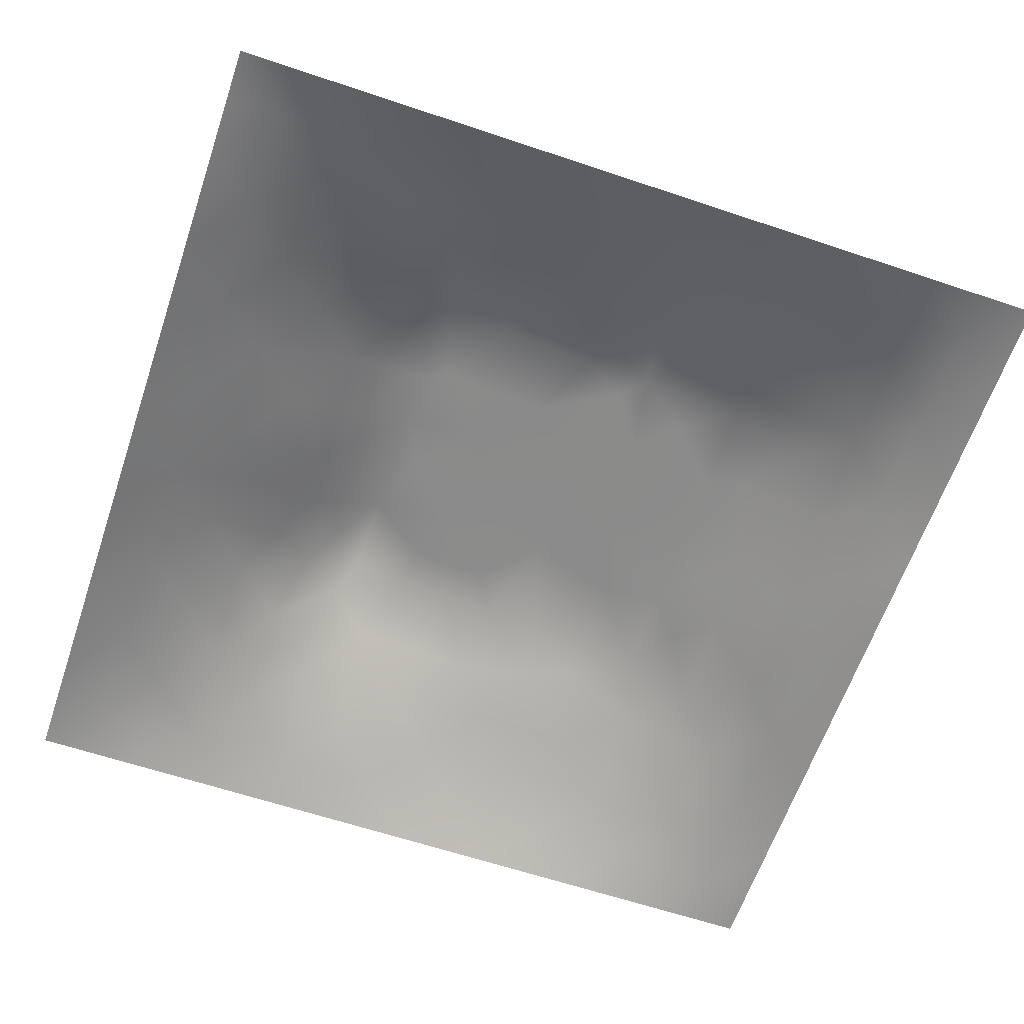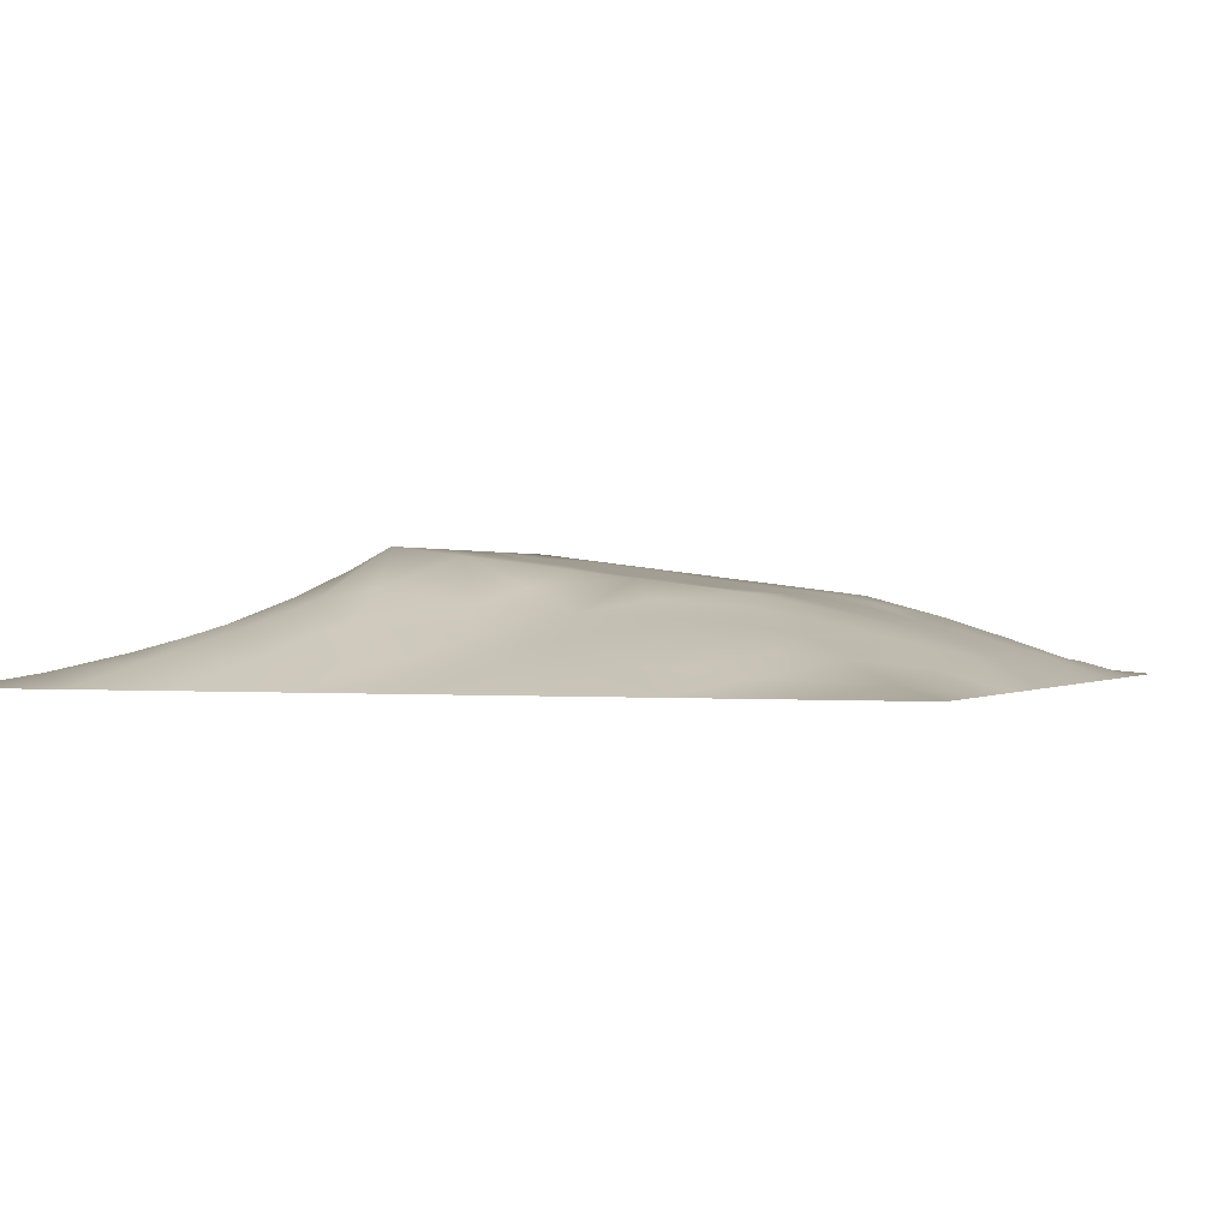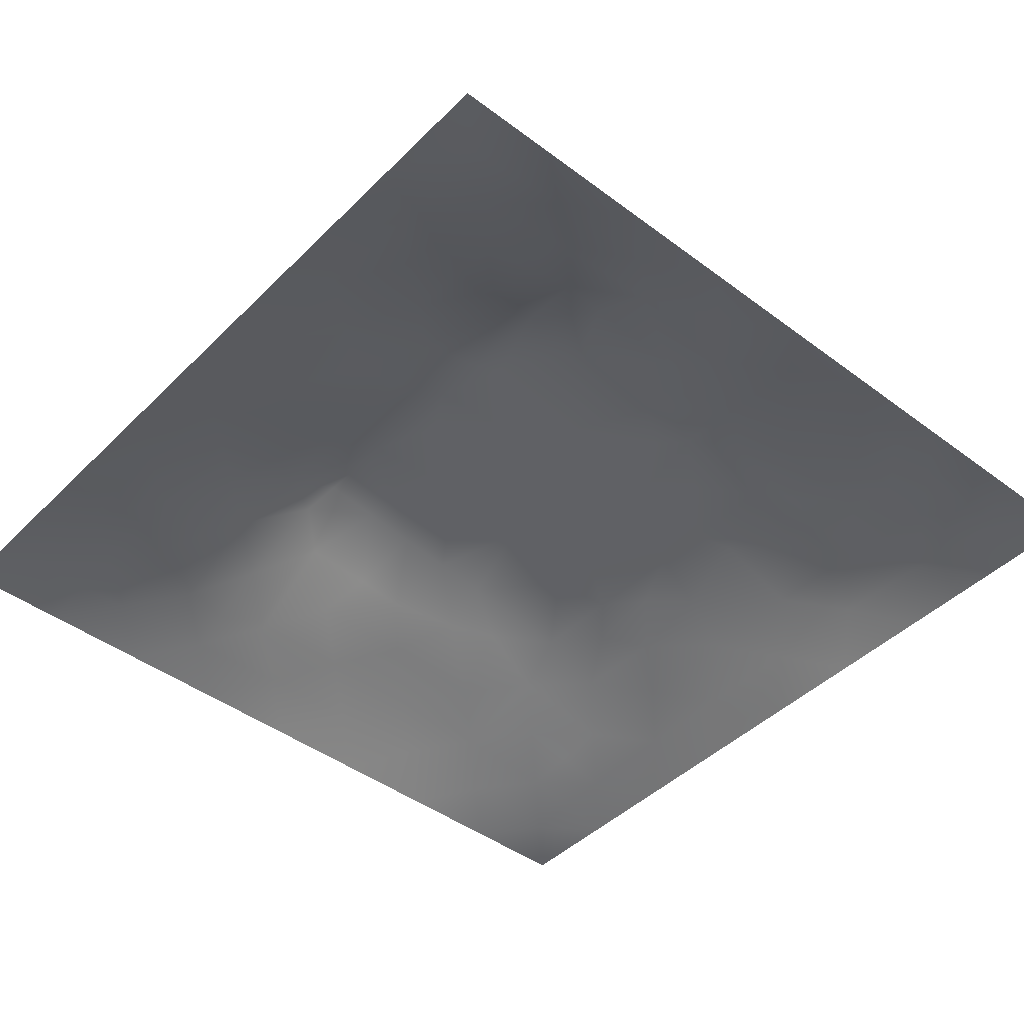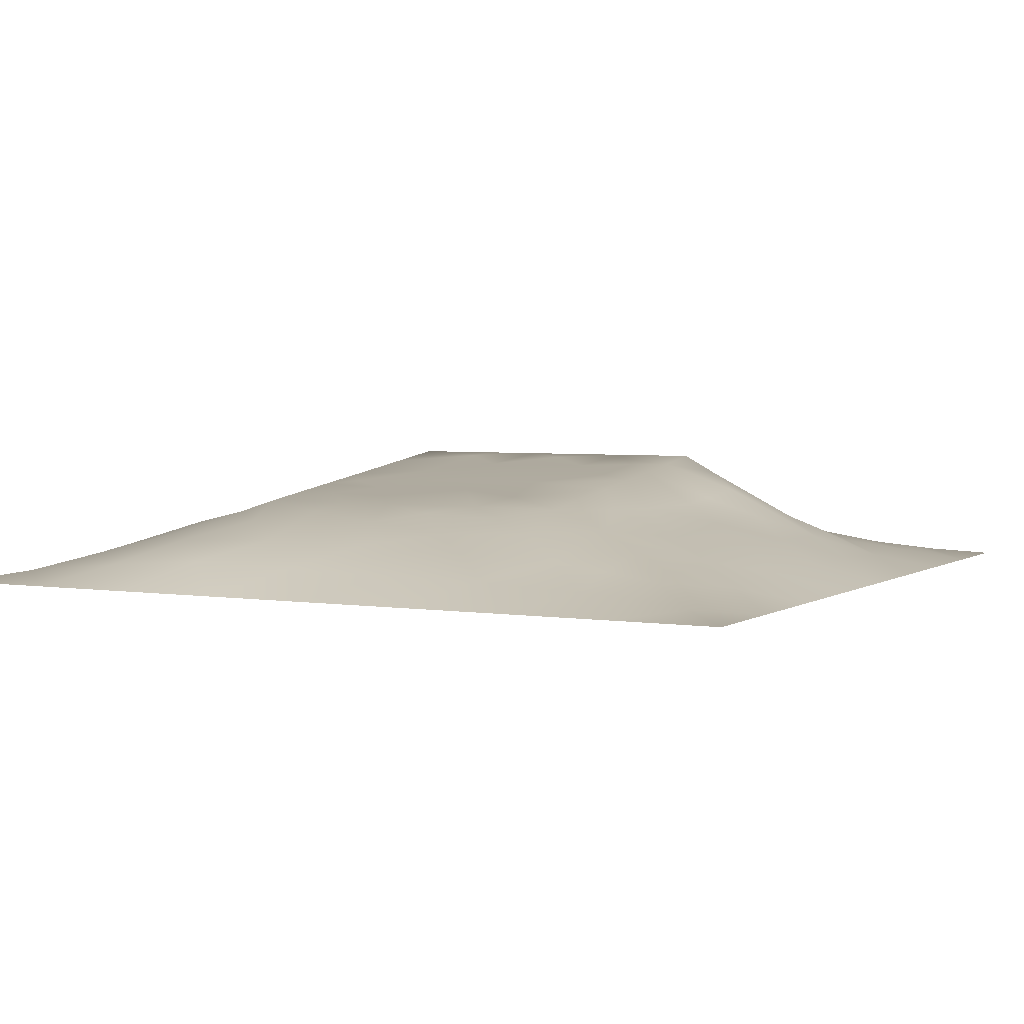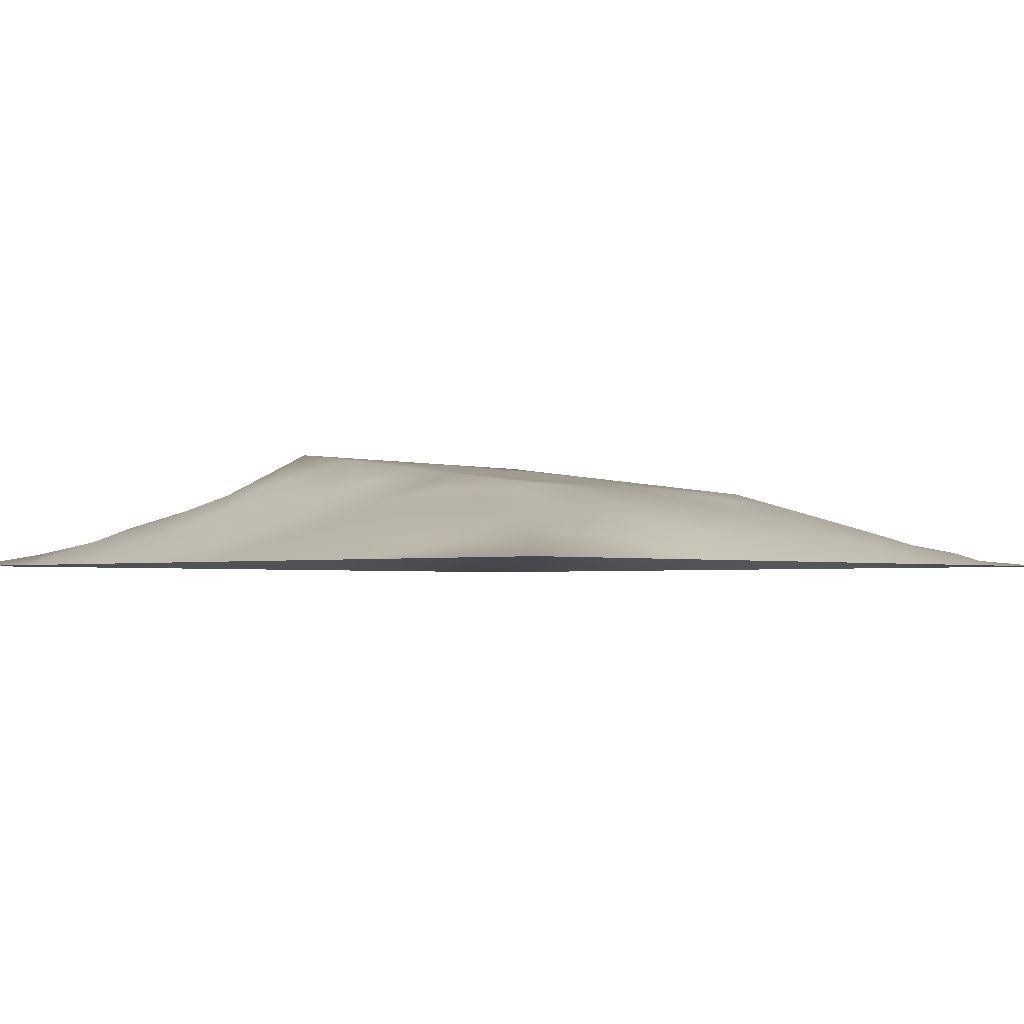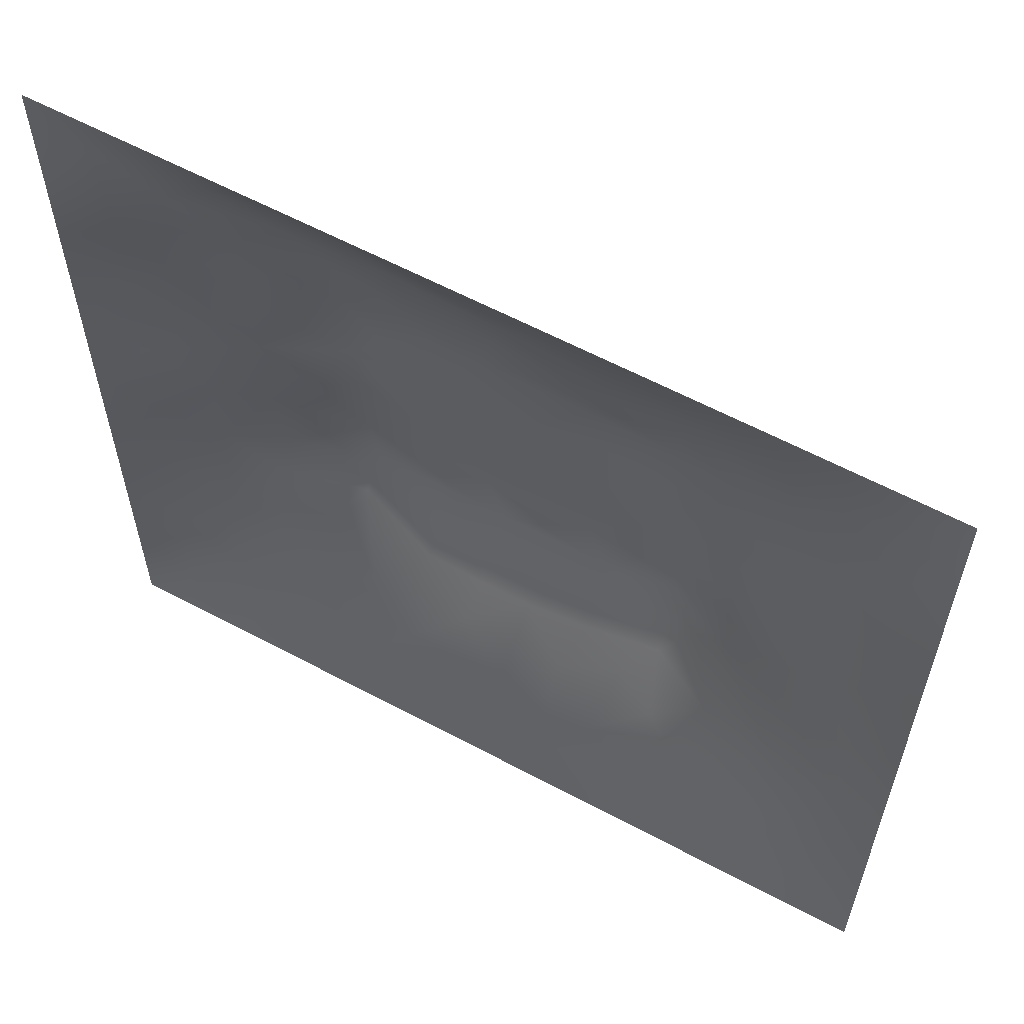
<metadata>
{"format":"obj","ext":"obj","renderer":"f3d","projection":"perspective","resolution":1024,"background":"white","views":[{"elev":-62.6,"azim":71.2,"up":"+Z"},{"elev":0.1,"azim":111.9,"up":"+Z"},{"elev":-44.3,"azim":48.8,"up":"+Z"},{"elev":3.7,"azim":-152.2,"up":"+Z"},{"elev":-2.3,"azim":133.1,"up":"+Z"},{"elev":60.2,"azim":-151.3,"up":"+Y"}]}
</metadata>
<code>
v -0 0 -0
v 1 0 -0
v -0 1 0
v 1 1 0
v 0.4996 0.4947 0.1251
v -0 0.5 0
v 0.5 1 0
v 1 0.5 0
v 0.5 -0 0
v 0.2461 0.7531 0.07229
v 0.7545 0.7546 0.07924
v 0.2451 0.245 0.0738
v 0.7586 0.2441 0.09029
v 0.75 0 0
v 0.25 0 0
v 1 0.75 0
v 1 0.25 0
v 0.25 1 0
v 0.75 1 0
v 0 0.25 0
v 0 0.75 -0
v 0.3616 0.2141 0.08516
v 0.6312 0.7759 0.08373
v 0.2405 0.5128 0.09012
v 0.8214 0.2454 0.07493
v 0.884 0.3728 0.06415
v 0.6269 0.1232 0.04737
v 0.6328 0.3656 0.1397
v 0.8788 0.1226 0.03391
v 0.3744 0.1237 0.04287
v 0.1243 0.1244 0.02062
v 0.4919 0.2461 0.09708
v 0.8803 0.625 0.05415
v 0.6288 0.6254 0.107
v 0.8772 0.8775 0.03225
v 0.3739 0.8784 0.048
v 0.2574 0.5995 0.08922
v 0.1231 0.8766 0.02789
v 0.1202 0.6248 0.05021
v 0.6258 0.8814 0.05625
v 0.1225 0.3736 0.04389
v 0.2495 0.1237 0.03263
v 0.8791 0.7518 0.04611
v 0.8832 0.247 0.05626
v 0.248 0.8791 0.04543
v 0.7521 0.8811 0.05171
v 0.1242 0.2495 0.03091
v 0.1215 0.7509 0.042
v 0.3197 0.5931 0.1109
v 0.124 0.9391 0.01703
v 0.247 0.8164 0.06015
v 0.8777 0.4984 0.0511
v 0.4267 0.7329 0.09347
v 0.2421 0.4513 0.0947
v 0 0.375 0
v 0.4996 0.8801 0.05382
v 0.4997 0.6244 0.107
v 0.241 0.369 0.1012
v 0.1212 0.4988 0.04914
v 0.3689 0.4955 0.1237
v 0.6301 0.2439 0.1003
v 0.5005 0.1253 0.04266
v 0.4993 0.3651 0.1397
v 0 0.625 0
v 0 0.875 0
v 0 0.125 0
v 0.625 1 0
v 0.875 1 0
v 0.125 1 0
v 0.375 1 0
v 1 0.375 0
v 1 0.125 0
v 1 0.875 0
v 1 0.625 0
v 0.375 0 0
v 0.125 0 0
v 0.875 0 0
v 0.625 0 0
v 0.7533 0.1213 0.04689
v 0.6307 0.4956 0.1239
v 0.7676 0.5135 0.09955
v 0.06202 0.3125 0.01772
v 0.1823 0.4345 0.07261
v 0.1827 0.3093 0.0649
v 0.06055 0.437 0.02443
v 0.6881 0.9432 0.03287
v 0.6901 0.8191 0.0741
v 0.5625 0.9406 0.02825
v 0.05959 0.6875 0.02561
v 0.1835 0.6884 0.06235
v 0.05976 0.5621 0.02652
v 0.1867 0.9392 0.01977
v 0.1843 0.8152 0.0499
v 0.06223 0.9378 0.00762
v 0.4348 0.5596 0.1152
v 0.878 0.8147 0.03929
v 0.5501 0.7334 0.09348
v 0.3097 0.8178 0.07007
v 0.4371 0.9404 0.02757
v 0.9377 0.8129 0.0159
v 0.8155 0.816 0.05288
v 0.9383 0.9383 0.01177
v 0.8818 0.1841 0.04831
v 0.5647 0.5597 0.1152
v 0.7201 0.4216 0.1326
v 0.825 0.5909 0.07414
v 0.8174 0.6892 0.06868
v 0.9399 0.562 0.02754
v 0.7534 0.8182 0.0668
v 0.6891 0.5837 0.1123
v 0.4333 0.4298 0.1318
v 0.1874 0.062 0.01366
v 0.06218 0.06223 0.008442
v 0.1863 0.1862 0.0386
v 0.3124 0.0608 0.02236
v 0.3096 0.1823 0.06643
v 0.4377 0.06212 0.02207
v 0.8138 0.06218 0.01699
v 0.939 0.06115 0.01455
v 0.5567 0.2438 0.09732
v 0.5656 0.43 0.1319
v 0.525 0.8095 0.07667
v 0.5644 0.1856 0.07015
v 0.6921 0.1832 0.07181
v 0.563 0.06168 0.0242
v 0.9426 0.3115 0.03191
v 0.824 0.3079 0.08813
v 0.9396 0.4365 0.02743
v 0.3119 0.9402 0.02593
v 0.4768 0.7661 0.08548
v 0.8185 0.184 0.05728
v 0.8126 0.3679 0.09849
v 0.6885 0.06155 0.0228
v 0.06161 0.1247 0.01353
v 0.9426 0.186 0.02864
v 0.4364 0.1851 0.06953
v 0.06152 0.1874 0.01582
v 0.3843 0.7706 0.08253
v 0.9399 0.6877 0.0257
v 0.1854 0.8778 0.03704
v 0.06065 0.8129 0.01977
v 0.8134 0.9403 0.02351
v 0.1825 0.5614 0.07095
v 0.7718 0.6503 0.0875
v 0.3201 0.5294 0.1189
v 0.7207 0.3374 0.1433
v 0.3209 0.3357 0.1433
v 0.7189 0.7341 0.09349
v 0.3191 0.7324 0.09347
v 0.6157 0.3371 0.1433
v 0.3207 0.4016 0.1349
v 0.2854 0.3223 0.1204
v 0.7195 0.6114 0.1088
v 0.7248 0.2925 0.1193
v 0.673 0.6717 0.101
v 0.3234 0.2676 0.107
v 0.2768 0.6585 0.09067
v 0.7194 0.5379 0.118
v 0.6132 0.7337 0.09348
v 0.3204 0.4656 0.1269
v 0.4182 0.3363 0.1433
v 0.9402 0.7507 0.02466
v 0.5496 0.3368 0.1433
v 0.8173 0.7531 0.06458
v 0.415 0.2497 0.1023
v 0.4245 0.8187 0.06661
v 0.8189 0.479 0.08083
v 0.7557 0.1829 0.06746
v 0.3676 0.4097 0.1339
v 0.412 0.6628 0.1023
v 0.6318 0.4307 0.1316
v 0.3194 0.656 0.103
v 0.5893 0.6777 0.1004
v 0.9375 0 -0
f 1 113 66
f 155 34 153
f 112 31 113
f 76 112 113
f 169 147 161
f 57 53 170
f 114 31 42
f 31 134 113
f 134 137 66
f 134 66 113
f 115 112 15
f 31 137 134
f 73 102 100
f 114 137 31
f 76 113 1
f 57 170 95
f 15 112 76
f 115 15 75
f 45 51 98
f 136 62 32
f 136 30 117
f 22 30 136
f 22 156 116
f 62 136 117
f 165 136 32
f 115 30 42
f 152 156 147
f 42 116 114
f 116 30 22
f 42 112 115
f 123 32 62
f 84 152 58
f 12 114 116
f 116 42 30
f 54 151 160
f 75 117 115
f 111 169 161
f 165 22 136
f 161 165 32
f 83 58 54
f 47 137 114
f 63 121 111
f 30 115 117
f 60 169 111
f 151 147 169
f 72 135 119
f 10 51 93
f 54 58 151
f 129 45 36
f 151 152 147
f 151 169 160
f 148 155 153
f 58 152 151
f 149 98 10
f 9 125 117
f 147 156 161
f 157 10 90
f 82 137 47
f 84 12 152
f 112 42 31
f 172 49 170
f 20 137 82
f 159 173 155
f 20 66 137
f 55 20 82
f 34 155 173
f 23 40 122
f 92 45 129
f 149 172 170
f 94 50 69
f 52 108 106
f 107 33 43
f 139 43 33
f 79 29 131
f 49 37 145
f 6 85 91
f 45 98 36
f 94 69 3
f 110 153 34
f 166 138 130
f 122 166 130
f 33 106 108
f 93 38 48
f 62 117 125
f 37 90 143
f 143 90 39
f 29 79 118
f 79 131 168
f 129 70 18
f 149 170 53
f 92 18 69
f 38 92 50
f 53 130 138
f 92 69 50
f 38 140 92
f 93 45 140
f 94 38 50
f 48 38 141
f 65 94 3
f 47 84 82
f 21 141 65
f 38 94 141
f 41 82 84
f 65 141 94
f 39 90 48
f 51 45 93
f 23 122 97
f 93 140 38
f 145 160 60
f 92 129 18
f 140 45 92
f 89 39 48
f 48 141 89
f 28 121 163
f 89 21 64
f 21 89 141
f 165 161 156
f 149 10 157
f 6 91 64
f 59 91 85
f 6 55 85
f 24 83 54
f 59 39 91
f 143 39 59
f 63 163 121
f 24 54 160
f 34 173 57
f 123 62 27
f 27 125 133
f 119 29 118
f 56 88 99
f 39 89 91
f 166 56 36
f 99 36 56
f 108 74 33
f 37 157 90
f 37 143 24
f 149 138 98
f 138 166 98
f 135 72 17
f 155 148 159
f 51 10 98
f 78 133 125
f 17 126 135
f 104 95 5
f 60 160 169
f 44 135 126
f 105 158 80
f 57 95 104
f 84 58 41
f 34 57 104
f 156 152 12
f 122 130 97
f 53 138 149
f 123 27 61
f 132 146 127
f 11 144 107
f 103 44 25
f 87 11 109
f 128 8 52
f 80 110 104
f 124 154 61
f 12 116 156
f 11 148 144
f 37 49 157
f 144 153 106
f 53 97 130
f 106 153 81
f 110 34 104
f 77 119 118
f 80 104 5
f 158 153 110
f 121 171 80
f 105 146 132
f 81 153 158
f 158 110 80
f 28 146 105
f 167 106 81
f 36 99 129
f 107 106 33
f 127 44 26
f 96 164 43
f 85 41 59
f 83 41 58
f 74 108 8
f 126 26 44
f 164 11 107
f 35 100 102
f 144 148 153
f 144 106 107
f 111 5 60
f 87 148 11
f 95 60 5
f 88 56 40
f 108 52 8
f 83 59 41
f 96 162 100
f 43 164 107
f 43 139 162
f 56 166 122
f 24 143 83
f 16 162 139
f 35 101 96
f 35 96 100
f 96 101 164
f 96 43 162
f 86 46 142
f 16 100 162
f 55 82 85
f 68 142 102
f 142 46 35
f 142 35 102
f 87 46 40
f 46 109 101
f 19 86 142
f 88 40 86
f 23 87 40
f 86 40 46
f 23 148 87
f 87 109 46
f 59 83 143
f 23 159 148
f 24 145 37
f 56 122 40
f 67 88 86
f 101 35 46
f 7 70 99
f 67 7 88
f 19 67 86
f 68 19 142
f 41 85 82
f 4 68 102
f 73 4 102
f 16 73 100
f 74 16 139
f 154 150 61
f 26 128 52
f 126 17 71
f 97 53 57
f 77 118 14
f 60 95 145
f 167 132 26
f 49 145 95
f 128 71 8
f 70 129 99
f 164 101 11
f 109 11 101
f 25 44 127
f 64 91 89
f 25 127 13
f 22 165 156
f 132 127 26
f 154 127 146
f 131 13 168
f 131 25 13
f 167 26 52
f 105 132 167
f 167 52 106
f 105 167 81
f 105 81 158
f 171 28 105
f 171 105 80
f 29 119 135
f 121 80 5
f 121 28 171
f 121 5 111
f 63 111 161
f 163 161 32
f 163 150 28
f 120 150 163
f 150 146 28
f 163 63 161
f 120 123 61
f 124 27 79
f 23 97 159
f 119 2 72
f 154 13 127
f 154 146 150
f 124 13 154
f 160 145 24
f 174 2 119
f 133 78 14
f 120 61 150
f 133 79 27
f 120 163 32
f 120 32 123
f 124 61 27
f 77 174 119
f 9 117 75
f 26 126 128
f 78 125 9
f 71 128 126
f 118 133 14
f 84 47 12
f 135 44 103
f 103 131 29
f 114 12 47
f 79 133 118
f 168 13 124
f 168 124 79
f 95 170 49
f 103 25 131
f 7 99 88
f 135 103 29
f 36 98 166
f 125 27 62
f 49 172 157
f 172 149 157
f 97 173 159
f 173 97 57
f 139 33 74
f 93 48 10
f 90 10 48

</code>
